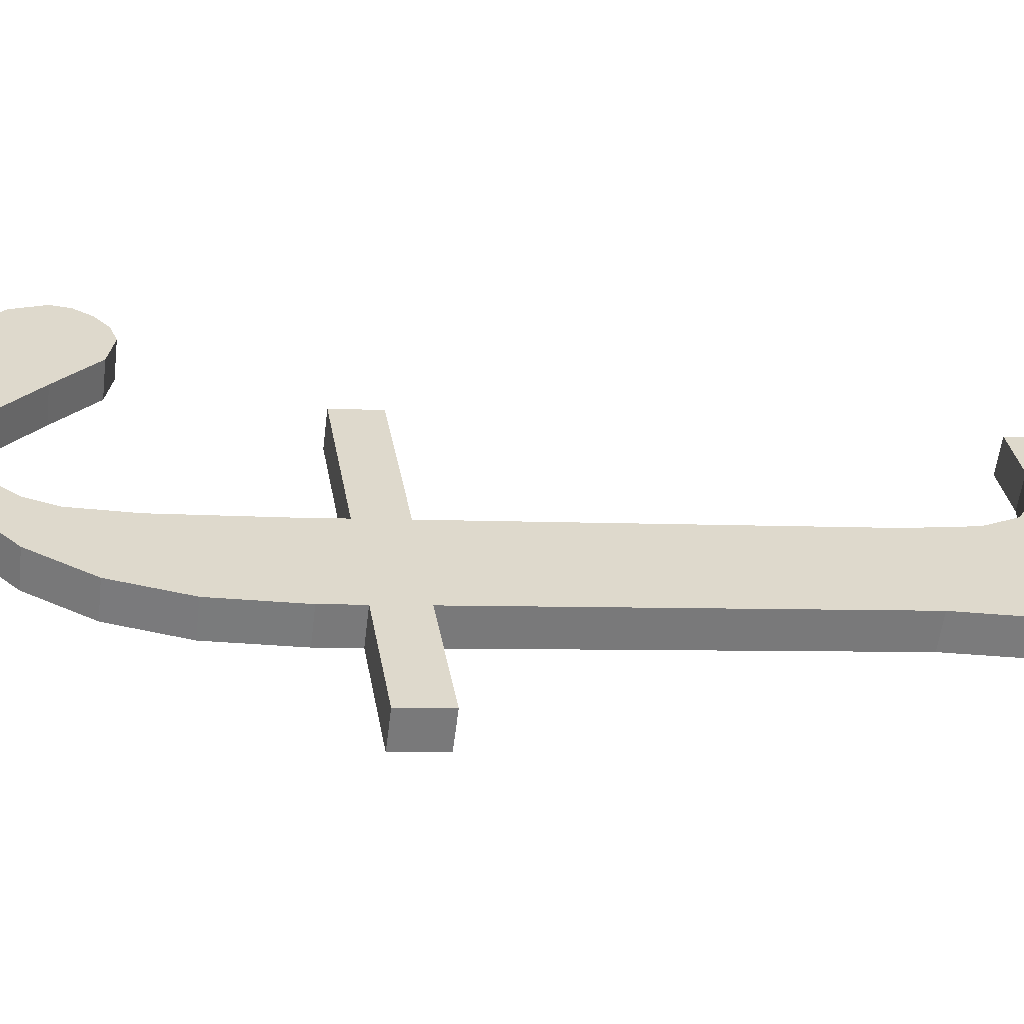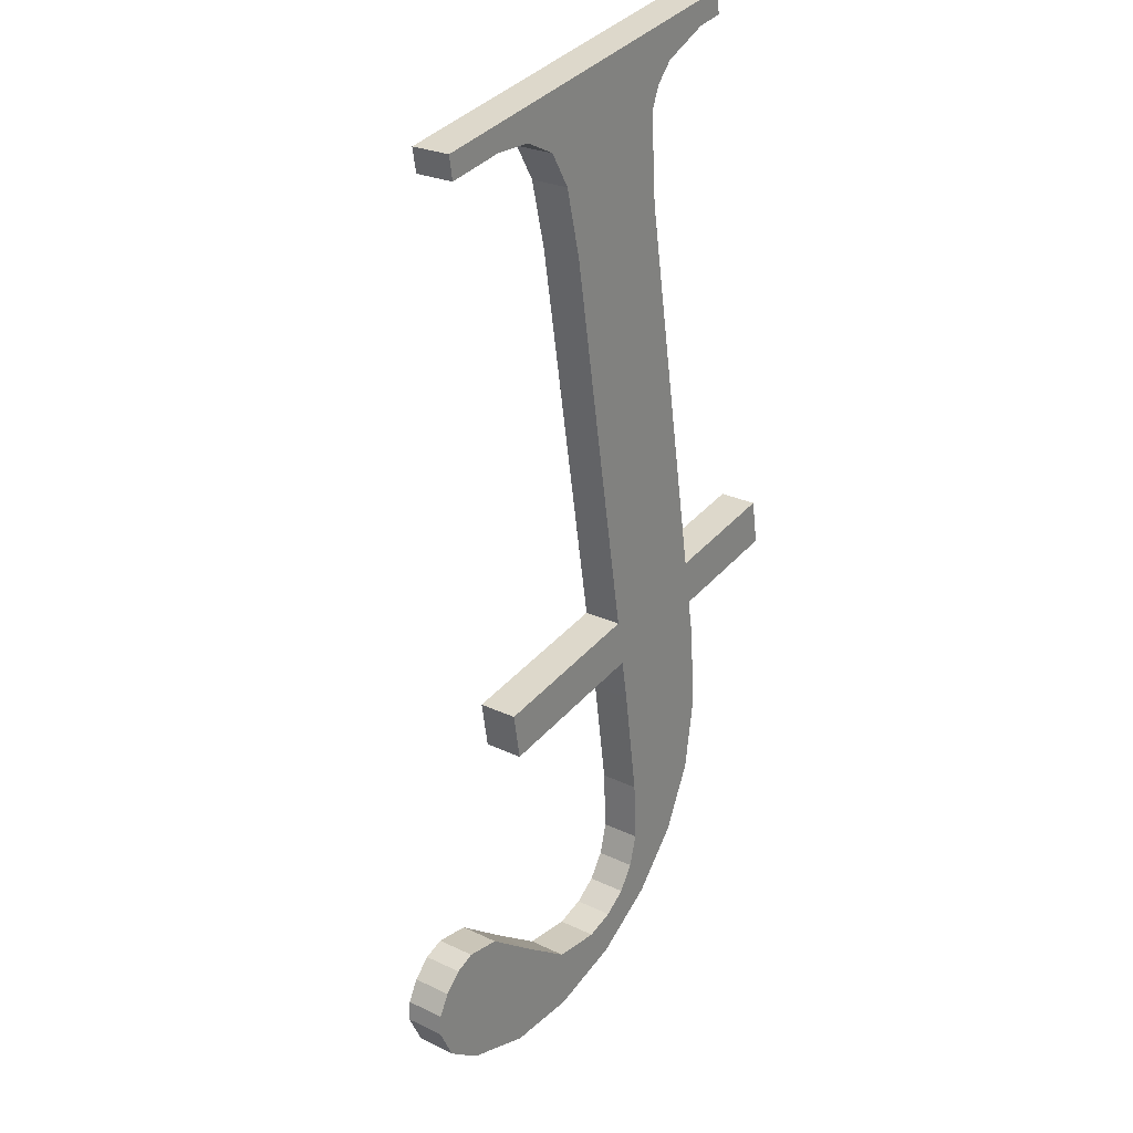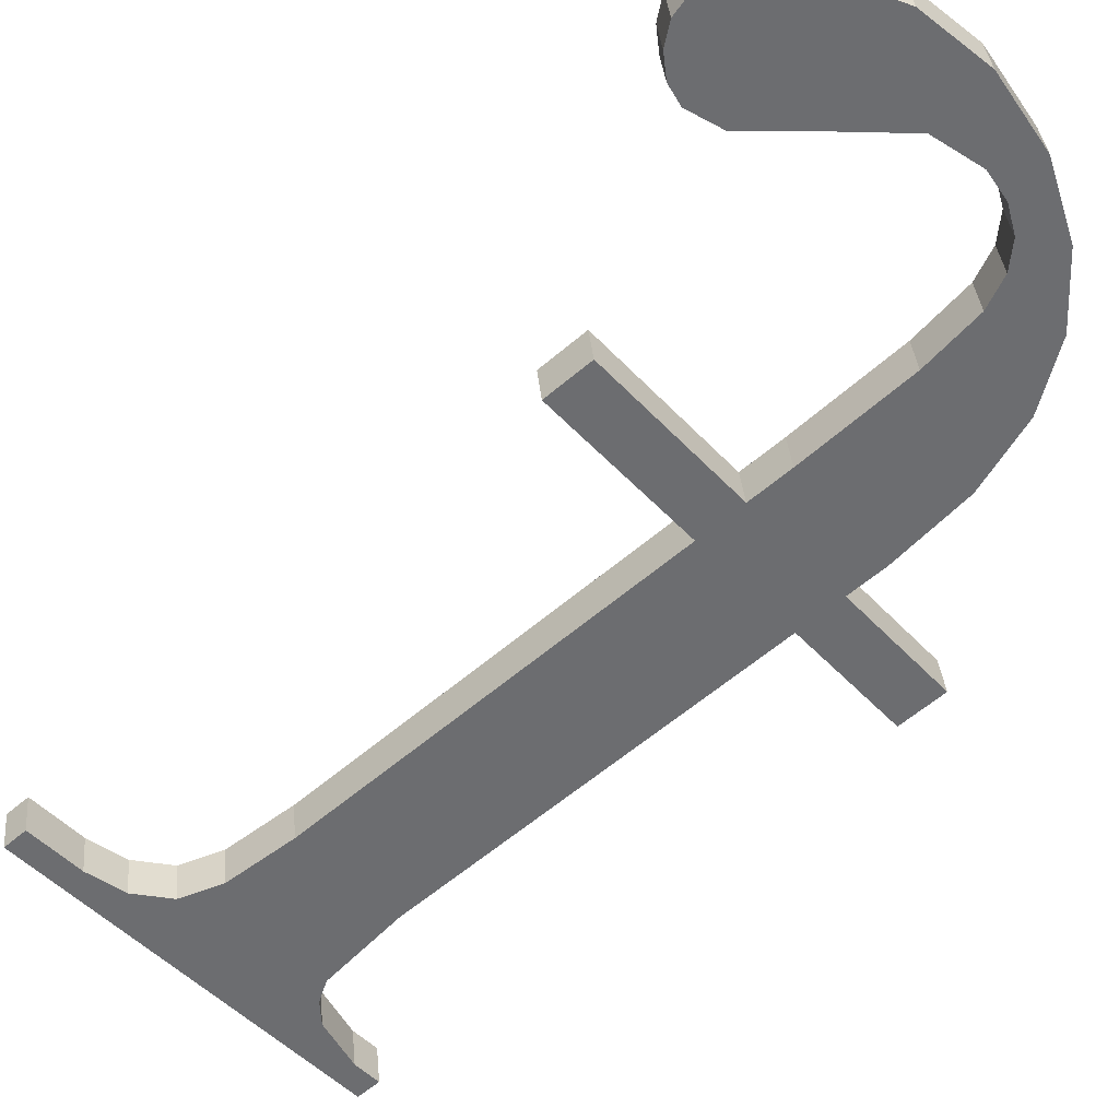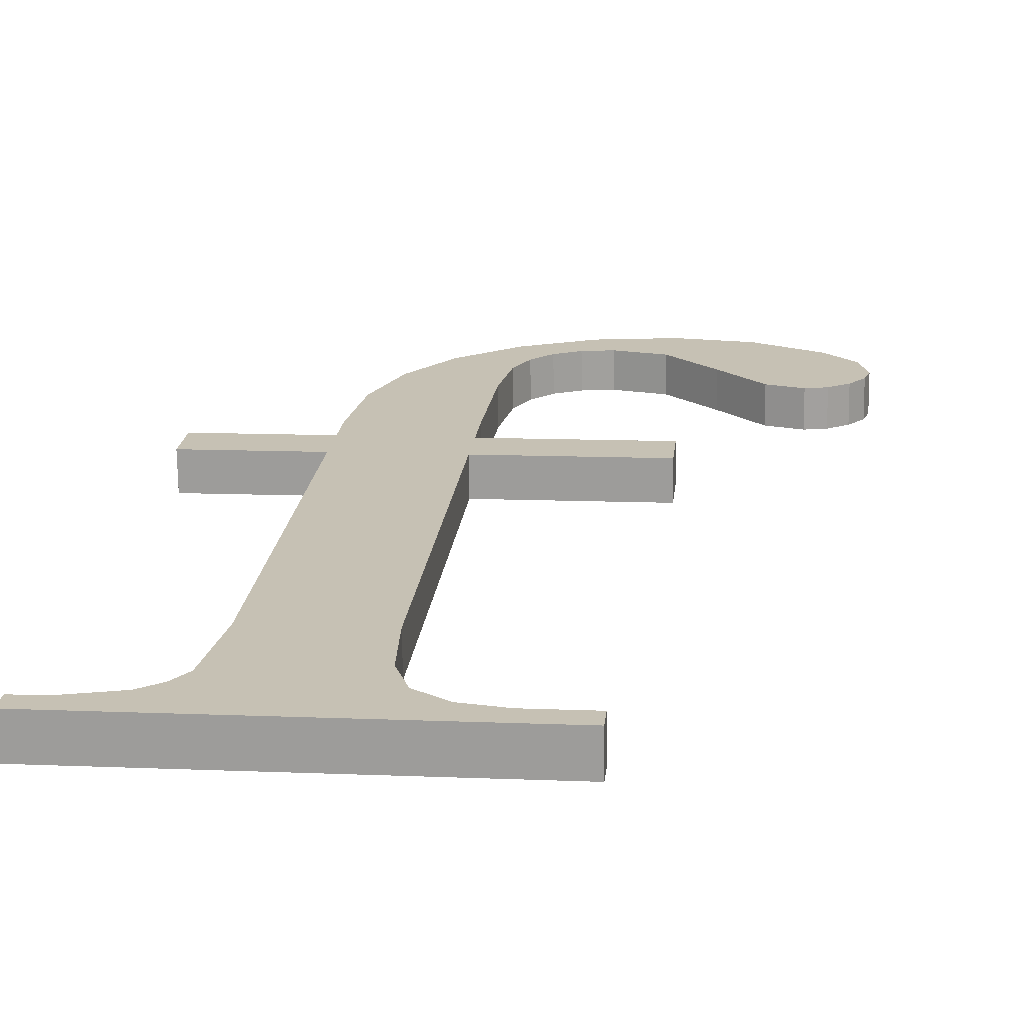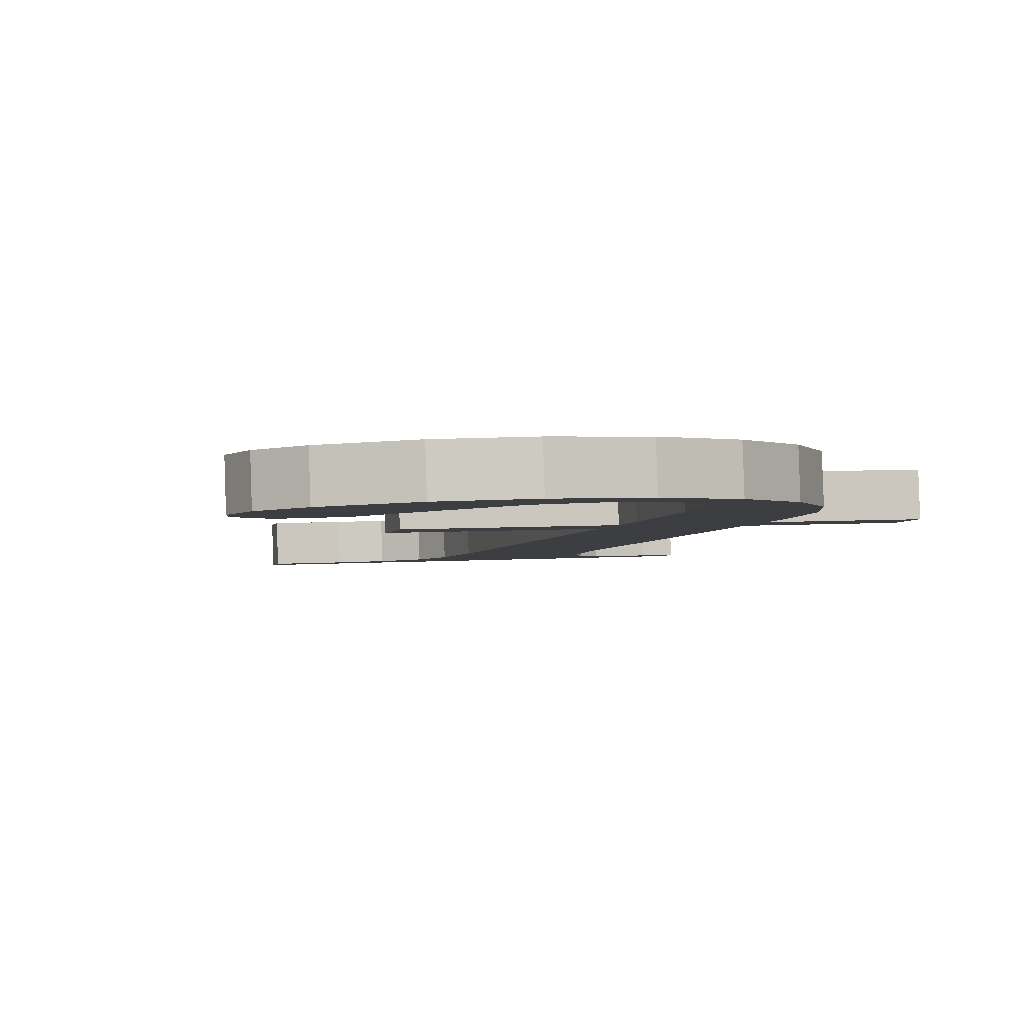
<metadata>
{"format":"obj","ext":"obj","renderer":"f3d","projection":"perspective","resolution":1024,"background":"white","views":[{"elev":32.6,"azim":-99.4,"up":"+Y"},{"elev":38.2,"azim":126.2,"up":"+Z"},{"elev":-49.0,"azim":130.6,"up":"+Y"},{"elev":11.5,"azim":5.8,"up":"+Y"},{"elev":3.7,"azim":164.3,"up":"+Y"}]}
</metadata>
<code>
o #ID4
v -0.5931 -0.01266 0.2335
v -0.5932 -0.01282 0.2347
v -0.5932 -0.01277 0.2343
v -0.5932 -0.01288 0.2352
v -0.5932 -0.01338 0.2392
v -0.5924 -0.01251 0.2322
v -0.5919 -0.01262 0.2332
v -0.592 -0.01277 0.2343
v -0.5919 -0.01245 0.2318
v -0.5919 -0.01254 0.2325
v -0.5917 -0.01251 0.2322
v -0.5912 -0.01241 0.2315
v -0.5915 -0.01248 0.232
v -0.5913 -0.01247 0.2319
v -0.591 -0.01246 0.2319
v -0.5904 -0.0124 0.2314
v -0.5905 -0.01248 0.232
v -0.59 -0.01254 0.2325
v -0.5897 -0.01241 0.2315
v -0.5895 -0.0126 0.233
v -0.589 -0.01246 0.2318
v -0.5892 -0.01261 0.2331
v -0.589 -0.0126 0.233
v -0.5887 -0.0125 0.2322
v -0.5888 -0.01259 0.2329
v -0.5886 -0.01256 0.2327
v -0.5886 -0.01254 0.2325
v -0.5903 -0.01282 0.2347
v -0.592 -0.01288 0.2352
v -0.592 -0.01282 0.2347
v -0.5903 -0.01288 0.2352
v -0.5941 -0.01356 0.2406
v -0.5944 -0.01359 0.2409
v -0.5944 -0.01356 0.2406
v -0.5904 -0.01359 0.2409
v -0.5936 -0.01354 0.2405
v -0.5934 -0.01352 0.2403
v -0.5933 -0.0135 0.2401
v -0.5915 -0.01355 0.2405
v -0.5918 -0.01352 0.2403
v -0.5919 -0.01347 0.2399
v -0.5929 -0.01258 0.2328
v -0.592 -0.01338 0.2392
v -0.5911 -0.01356 0.2406
v -0.5904 -0.01356 0.2406
v -0.5945 -0.01288 0.2352
v -0.5945 -0.01282 0.2347
v -0.592 -0.01288 0.2352
v -0.592 -0.013 0.2393
v -0.592 -0.01338 0.2392
v -0.592 -0.01249 0.2353
v -0.592 -0.01338 0.2392
v -0.5919 -0.01308 0.24
v -0.5919 -0.01347 0.2399
v -0.592 -0.013 0.2393
v -0.5919 -0.01347 0.2399
v -0.5918 -0.01313 0.2404
v -0.5918 -0.01352 0.2403
v -0.5919 -0.01308 0.24
v -0.5918 -0.01313 0.2404
v -0.5915 -0.01355 0.2405
v -0.5918 -0.01352 0.2403
v -0.5915 -0.01316 0.2406
v -0.5915 -0.01316 0.2406
v -0.5911 -0.01356 0.2406
v -0.5915 -0.01355 0.2405
v -0.5911 -0.01317 0.2407
v -0.5911 -0.01317 0.2407
v -0.5904 -0.01356 0.2406
v -0.5911 -0.01356 0.2406
v -0.5904 -0.01317 0.2407
v -0.5904 -0.01356 0.2406
v -0.5904 -0.0132 0.2409
v -0.5904 -0.01359 0.2409
v -0.5904 -0.01317 0.2407
v -0.5904 -0.0132 0.2409
v -0.5944 -0.01359 0.2409
v -0.5904 -0.01359 0.2409
v -0.5944 -0.0132 0.2409
v -0.5944 -0.01317 0.2407
v -0.5944 -0.01359 0.2409
v -0.5944 -0.0132 0.2409
v -0.5944 -0.01356 0.2406
v -0.5944 -0.01317 0.2407
v -0.5941 -0.01356 0.2406
v -0.5944 -0.01356 0.2406
v -0.5941 -0.01317 0.2407
v -0.5941 -0.01317 0.2407
v -0.5936 -0.01354 0.2405
v -0.5941 -0.01356 0.2406
v -0.5936 -0.01315 0.2405
v -0.5936 -0.01315 0.2405
v -0.5934 -0.01352 0.2403
v -0.5936 -0.01354 0.2405
v -0.5934 -0.01313 0.2404
v -0.5933 -0.01311 0.2402
v -0.5934 -0.01352 0.2403
v -0.5934 -0.01313 0.2404
v -0.5933 -0.0135 0.2401
v -0.5932 -0.013 0.2393
v -0.5933 -0.0135 0.2401
v -0.5933 -0.01311 0.2402
v -0.5932 -0.01338 0.2392
v -0.5932 -0.01249 0.2353
v -0.5932 -0.01338 0.2392
v -0.5932 -0.013 0.2393
v -0.5932 -0.01288 0.2352
v -0.5932 -0.01249 0.2353
v -0.5945 -0.01288 0.2352
v -0.5932 -0.01288 0.2352
v -0.5945 -0.01249 0.2353
v -0.5945 -0.01243 0.2348
v -0.5945 -0.01288 0.2352
v -0.5945 -0.01249 0.2353
v -0.5945 -0.01282 0.2347
v -0.5945 -0.01243 0.2348
v -0.5932 -0.01282 0.2347
v -0.5945 -0.01282 0.2347
v -0.5932 -0.01243 0.2348
v -0.5932 -0.01238 0.2344
v -0.5932 -0.01282 0.2347
v -0.5932 -0.01243 0.2348
v -0.5932 -0.01277 0.2343
v -0.5931 -0.01228 0.2336
v -0.5932 -0.01277 0.2343
v -0.5932 -0.01238 0.2344
v -0.5931 -0.01266 0.2335
v -0.5929 -0.01219 0.2329
v -0.5931 -0.01266 0.2335
v -0.5931 -0.01228 0.2336
v -0.5929 -0.01258 0.2328
v -0.5924 -0.01212 0.2323
v -0.5929 -0.01258 0.2328
v -0.5929 -0.01219 0.2329
v -0.5924 -0.01251 0.2322
v -0.5924 -0.01212 0.2323
v -0.5919 -0.01245 0.2318
v -0.5924 -0.01251 0.2322
v -0.5919 -0.01206 0.2318
v -0.5919 -0.01206 0.2318
v -0.5912 -0.01241 0.2315
v -0.5919 -0.01245 0.2318
v -0.5912 -0.01202 0.2315
v -0.5912 -0.01202 0.2315
v -0.5904 -0.0124 0.2314
v -0.5912 -0.01241 0.2315
v -0.5904 -0.01201 0.2314
v -0.5904 -0.01201 0.2314
v -0.5897 -0.01241 0.2315
v -0.5904 -0.0124 0.2314
v -0.5897 -0.01203 0.2316
v -0.5897 -0.01203 0.2316
v -0.589 -0.01246 0.2318
v -0.5897 -0.01241 0.2315
v -0.589 -0.01207 0.2319
v -0.589 -0.01246 0.2318
v -0.5887 -0.01211 0.2322
v -0.5887 -0.0125 0.2322
v -0.589 -0.01207 0.2319
v -0.5887 -0.0125 0.2322
v -0.5886 -0.01215 0.2326
v -0.5886 -0.01254 0.2325
v -0.5887 -0.01211 0.2322
v -0.5886 -0.01254 0.2325
v -0.5886 -0.01218 0.2328
v -0.5886 -0.01256 0.2327
v -0.5886 -0.01215 0.2326
v -0.5886 -0.01256 0.2327
v -0.5888 -0.0122 0.2329
v -0.5888 -0.01259 0.2329
v -0.5886 -0.01218 0.2328
v -0.5888 -0.0122 0.2329
v -0.589 -0.0126 0.233
v -0.5888 -0.01259 0.2329
v -0.589 -0.01222 0.2331
v -0.589 -0.01222 0.2331
v -0.5892 -0.01261 0.2331
v -0.589 -0.0126 0.233
v -0.5892 -0.01222 0.2331
v -0.5892 -0.01222 0.2331
v -0.5895 -0.0126 0.233
v -0.5892 -0.01261 0.2331
v -0.5895 -0.01221 0.233
v -0.59 -0.01215 0.2325
v -0.5895 -0.0126 0.233
v -0.5895 -0.01221 0.233
v -0.59 -0.01254 0.2325
v -0.5905 -0.01209 0.232
v -0.59 -0.01254 0.2325
v -0.59 -0.01215 0.2325
v -0.5905 -0.01248 0.232
v -0.5905 -0.01209 0.232
v -0.591 -0.01246 0.2319
v -0.5905 -0.01248 0.232
v -0.591 -0.01207 0.2319
v -0.591 -0.01207 0.2319
v -0.5913 -0.01247 0.2319
v -0.591 -0.01246 0.2319
v -0.5913 -0.01208 0.232
v -0.5913 -0.01208 0.232
v -0.5915 -0.01248 0.232
v -0.5913 -0.01247 0.2319
v -0.5915 -0.01209 0.2321
v -0.5915 -0.01248 0.232
v -0.5917 -0.01212 0.2323
v -0.5917 -0.01251 0.2322
v -0.5915 -0.01209 0.2321
v -0.5917 -0.01251 0.2322
v -0.5919 -0.01216 0.2326
v -0.5919 -0.01254 0.2325
v -0.5917 -0.01212 0.2323
v -0.5919 -0.01254 0.2325
v -0.5919 -0.01223 0.2332
v -0.5919 -0.01262 0.2332
v -0.5919 -0.01216 0.2326
v -0.5919 -0.01262 0.2332
v -0.592 -0.01238 0.2344
v -0.592 -0.01277 0.2343
v -0.5919 -0.01223 0.2332
v -0.592 -0.01277 0.2343
v -0.592 -0.01243 0.2348
v -0.592 -0.01282 0.2347
v -0.592 -0.01238 0.2344
v -0.592 -0.01243 0.2348
v -0.5903 -0.01282 0.2347
v -0.592 -0.01282 0.2347
v -0.5903 -0.01243 0.2348
v -0.5903 -0.01282 0.2347
v -0.5903 -0.01249 0.2353
v -0.5903 -0.01288 0.2352
v -0.5903 -0.01243 0.2348
v -0.5903 -0.01249 0.2353
v -0.592 -0.01288 0.2352
v -0.5903 -0.01288 0.2352
v -0.592 -0.01249 0.2353
v -0.5903 -0.01249 0.2353
v -0.592 -0.01243 0.2348
v -0.592 -0.01249 0.2353
v -0.5903 -0.01243 0.2348
v -0.5924 -0.01212 0.2323
v -0.5919 -0.01223 0.2332
v -0.5919 -0.01206 0.2318
v -0.592 -0.01238 0.2344
v -0.592 -0.013 0.2393
v -0.5919 -0.01216 0.2326
v -0.5917 -0.01212 0.2323
v -0.5912 -0.01202 0.2315
v -0.5915 -0.01209 0.2321
v -0.5913 -0.01208 0.232
v -0.591 -0.01207 0.2319
v -0.5904 -0.01201 0.2314
v -0.5905 -0.01209 0.232
v -0.59 -0.01215 0.2325
v -0.5897 -0.01203 0.2316
v -0.5895 -0.01221 0.233
v -0.589 -0.01207 0.2319
v -0.5892 -0.01222 0.2331
v -0.589 -0.01222 0.2331
v -0.5887 -0.01211 0.2322
v -0.5888 -0.0122 0.2329
v -0.5886 -0.01218 0.2328
v -0.5886 -0.01215 0.2326
v -0.5904 -0.0132 0.2409
v -0.5944 -0.01317 0.2407
v -0.5944 -0.0132 0.2409
v -0.5941 -0.01317 0.2407
v -0.5936 -0.01315 0.2405
v -0.5934 -0.01313 0.2404
v -0.5933 -0.01311 0.2402
v -0.5915 -0.01316 0.2406
v -0.5918 -0.01313 0.2404
v -0.5932 -0.013 0.2393
v -0.5919 -0.01308 0.24
v -0.5932 -0.01249 0.2353
v -0.5932 -0.01243 0.2348
v -0.5932 -0.01238 0.2344
v -0.5931 -0.01228 0.2336
v -0.5929 -0.01219 0.2329
v -0.5911 -0.01317 0.2407
v -0.5904 -0.01317 0.2407
v -0.5945 -0.01243 0.2348
v -0.5945 -0.01249 0.2353
f 1 2 3
f 3 2 1
f 2 1 4
f 4 1 2
f 4 1 5
f 5 1 4
f 6 7 8
f 8 7 6
f 7 6 9
f 9 6 7
f 7 9 10
f 10 9 7
f 10 9 11
f 11 9 10
f 11 9 12
f 12 9 11
f 11 12 13
f 13 12 11
f 13 12 14
f 14 12 13
f 14 12 15
f 15 12 14
f 15 12 16
f 16 12 15
f 15 16 17
f 17 16 15
f 17 16 18
f 18 16 17
f 18 16 19
f 19 16 18
f 18 19 20
f 20 19 18
f 20 19 21
f 21 19 20
f 20 21 22
f 22 21 20
f 22 21 23
f 23 21 22
f 23 21 24
f 24 21 23
f 23 24 25
f 25 24 23
f 25 24 26
f 26 24 25
f 26 24 27
f 27 24 26
f 28 29 30
f 30 29 28
f 29 28 31
f 31 28 29
f 32 33 34
f 34 33 32
f 33 32 35
f 35 32 33
f 35 32 36
f 36 32 35
f 35 36 37
f 37 36 35
f 35 37 38
f 38 37 35
f 35 38 39
f 39 38 35
f 39 38 40
f 40 38 39
f 40 38 5
f 5 38 40
f 40 5 41
f 41 5 40
f 41 5 1
f 1 5 41
f 41 1 42
f 42 1 41
f 41 42 43
f 43 42 41
f 43 42 6
f 6 42 43
f 43 6 8
f 8 6 43
f 43 8 30
f 30 8 43
f 43 30 29
f 29 30 43
f 35 39 44
f 44 39 35
f 35 44 45
f 45 44 35
f 2 46 47
f 47 46 2
f 46 2 4
f 4 2 46
f 48 49 50
f 50 49 48
f 49 48 51
f 51 48 49
f 52 53 54
f 54 53 52
f 53 52 55
f 55 52 53
f 56 57 58
f 58 57 56
f 57 56 59
f 59 56 57
f 60 61 62
f 62 61 60
f 61 60 63
f 63 60 61
f 64 65 66
f 66 65 64
f 65 64 67
f 67 64 65
f 68 69 70
f 70 69 68
f 69 68 71
f 71 68 69
f 72 73 74
f 74 73 72
f 73 72 75
f 75 72 73
f 76 77 78
f 78 77 76
f 77 76 79
f 79 76 77
f 80 81 82
f 82 81 80
f 81 80 83
f 83 80 81
f 84 85 86
f 86 85 84
f 85 84 87
f 87 84 85
f 88 89 90
f 90 89 88
f 89 88 91
f 91 88 89
f 92 93 94
f 94 93 92
f 93 92 95
f 95 92 93
f 96 97 98
f 98 97 96
f 97 96 99
f 99 96 97
f 100 101 102
f 102 101 100
f 101 100 103
f 103 100 101
f 104 105 106
f 106 105 104
f 105 104 107
f 107 104 105
f 108 109 110
f 110 109 108
f 109 108 111
f 111 108 109
f 112 113 114
f 114 113 112
f 113 112 115
f 115 112 113
f 116 117 118
f 118 117 116
f 117 116 119
f 119 116 117
f 120 121 122
f 122 121 120
f 121 120 123
f 123 120 121
f 124 125 126
f 126 125 124
f 125 124 127
f 127 124 125
f 128 129 130
f 130 129 128
f 129 128 131
f 131 128 129
f 132 133 134
f 134 133 132
f 133 132 135
f 135 132 133
f 136 137 138
f 138 137 136
f 137 136 139
f 139 136 137
f 140 141 142
f 142 141 140
f 141 140 143
f 143 140 141
f 144 145 146
f 146 145 144
f 145 144 147
f 147 144 145
f 148 149 150
f 150 149 148
f 149 148 151
f 151 148 149
f 152 153 154
f 154 153 152
f 153 152 155
f 155 152 153
f 156 157 158
f 158 157 156
f 157 156 159
f 159 156 157
f 160 161 162
f 162 161 160
f 161 160 163
f 163 160 161
f 164 165 166
f 166 165 164
f 165 164 167
f 167 164 165
f 168 169 170
f 170 169 168
f 169 168 171
f 171 168 169
f 172 173 174
f 174 173 172
f 173 172 175
f 175 172 173
f 176 177 178
f 178 177 176
f 177 176 179
f 179 176 177
f 180 181 182
f 182 181 180
f 181 180 183
f 183 180 181
f 184 185 186
f 186 185 184
f 185 184 187
f 187 184 185
f 188 189 190
f 190 189 188
f 189 188 191
f 191 188 189
f 192 193 194
f 194 193 192
f 193 192 195
f 195 192 193
f 196 197 198
f 198 197 196
f 197 196 199
f 199 196 197
f 200 201 202
f 202 201 200
f 201 200 203
f 203 200 201
f 204 205 206
f 206 205 204
f 205 204 207
f 207 204 205
f 208 209 210
f 210 209 208
f 209 208 211
f 211 208 209
f 212 213 214
f 214 213 212
f 213 212 215
f 215 212 213
f 216 217 218
f 218 217 216
f 217 216 219
f 219 216 217
f 220 221 222
f 222 221 220
f 221 220 223
f 223 220 221
f 224 225 226
f 226 225 224
f 225 224 227
f 227 224 225
f 228 229 230
f 230 229 228
f 229 228 231
f 231 228 229
f 232 233 234
f 234 233 232
f 233 232 235
f 235 232 233
f 236 237 238
f 238 237 236
f 237 236 239
f 239 236 237
f 240 241 242
f 242 241 240
f 241 240 243
f 243 240 241
f 243 240 244
f 244 240 243
f 243 244 238
f 238 244 243
f 243 238 237
f 237 238 243
f 242 241 245
f 245 241 242
f 242 245 246
f 246 245 242
f 242 246 247
f 247 246 242
f 247 246 248
f 248 246 247
f 247 248 249
f 249 248 247
f 247 249 250
f 250 249 247
f 247 250 251
f 251 250 247
f 251 250 252
f 252 250 251
f 251 252 253
f 253 252 251
f 251 253 254
f 254 253 251
f 254 253 255
f 255 253 254
f 254 255 256
f 256 255 254
f 256 255 257
f 257 255 256
f 256 257 258
f 258 257 256
f 256 258 259
f 259 258 256
f 259 258 260
f 260 258 259
f 259 260 261
f 261 260 259
f 259 261 262
f 262 261 259
f 263 264 265
f 265 264 263
f 264 263 266
f 266 263 264
f 266 263 267
f 267 263 266
f 267 263 268
f 268 263 267
f 268 263 269
f 269 263 268
f 269 263 270
f 270 263 269
f 269 270 271
f 271 270 269
f 269 271 272
f 272 271 269
f 272 271 273
f 273 271 272
f 272 273 274
f 274 273 272
f 274 273 275
f 275 273 274
f 275 273 276
f 276 273 275
f 276 273 277
f 277 273 276
f 277 273 278
f 278 273 277
f 278 273 244
f 244 273 278
f 278 244 240
f 240 244 278
f 270 263 279
f 279 263 270
f 279 263 280
f 280 263 279
f 274 281 282
f 282 281 274
f 281 274 275
f 275 274 281

</code>
